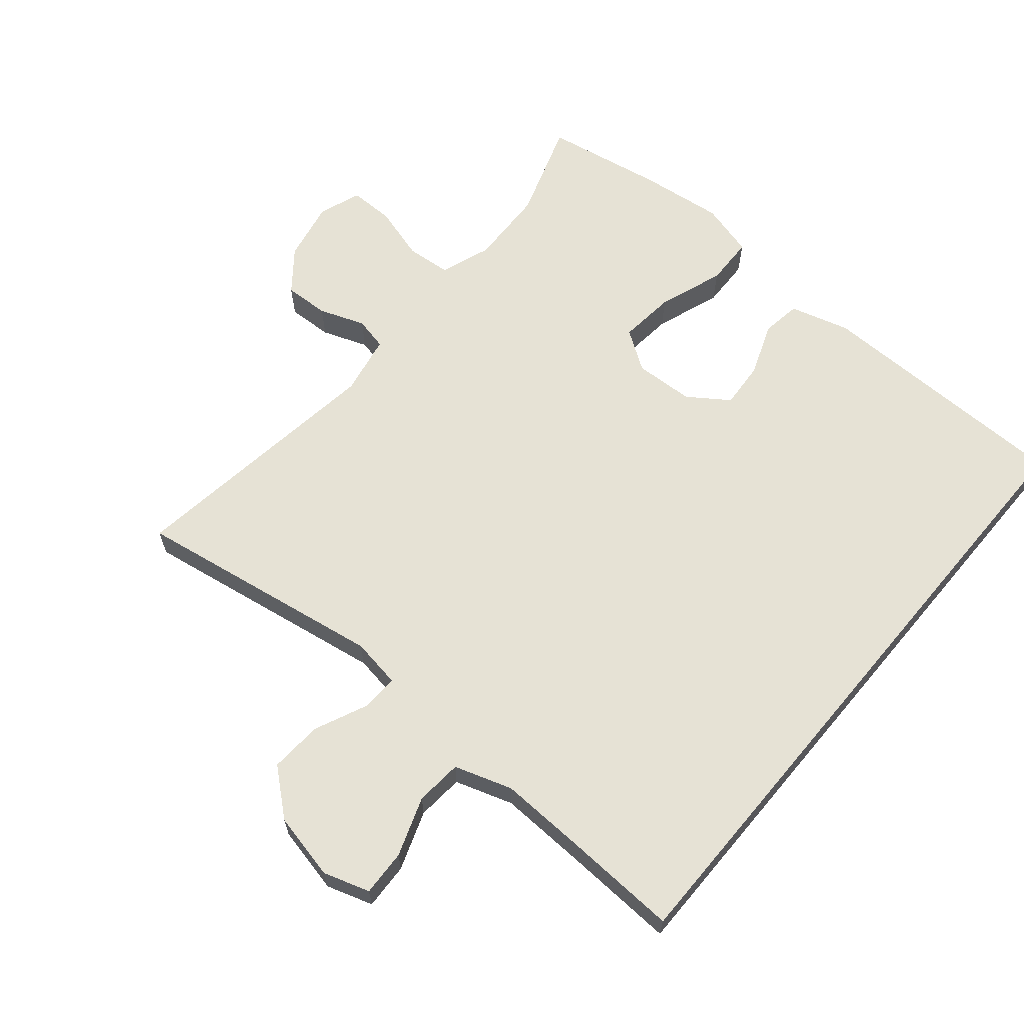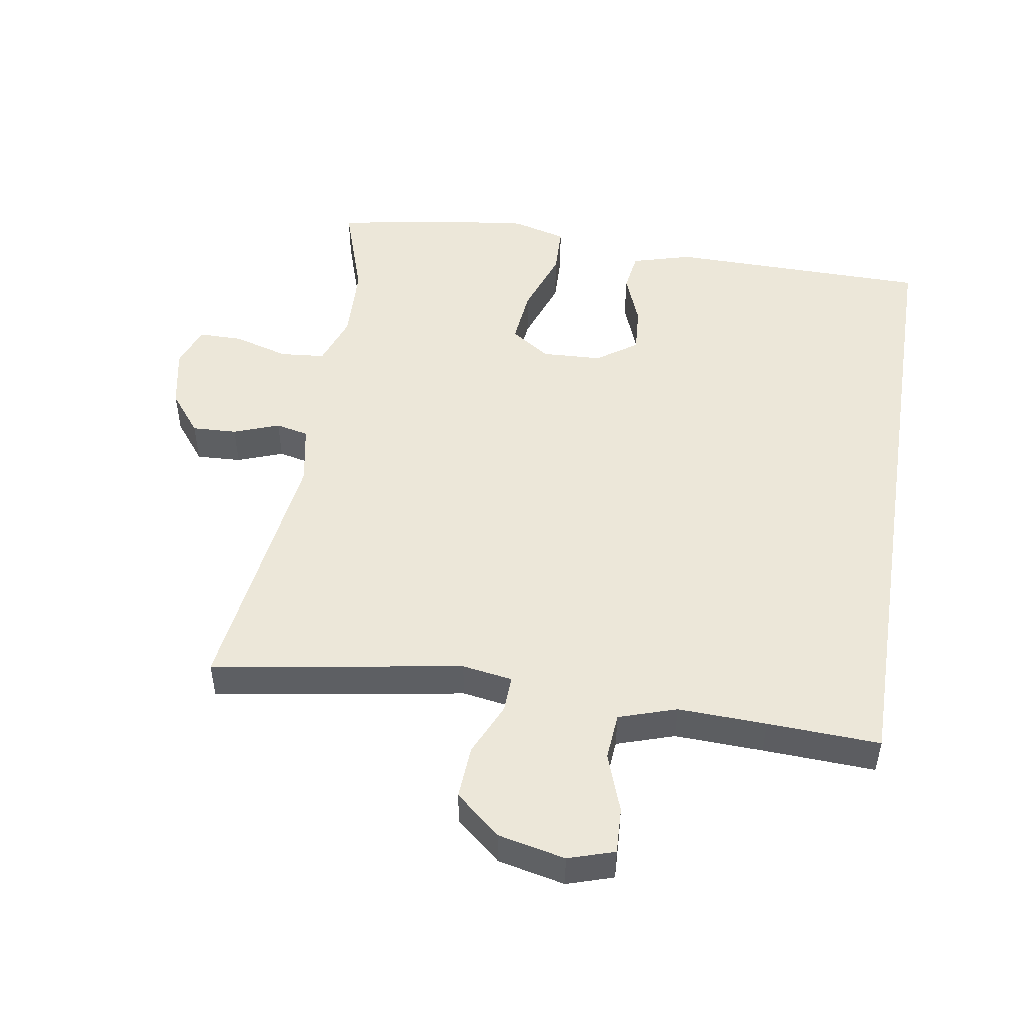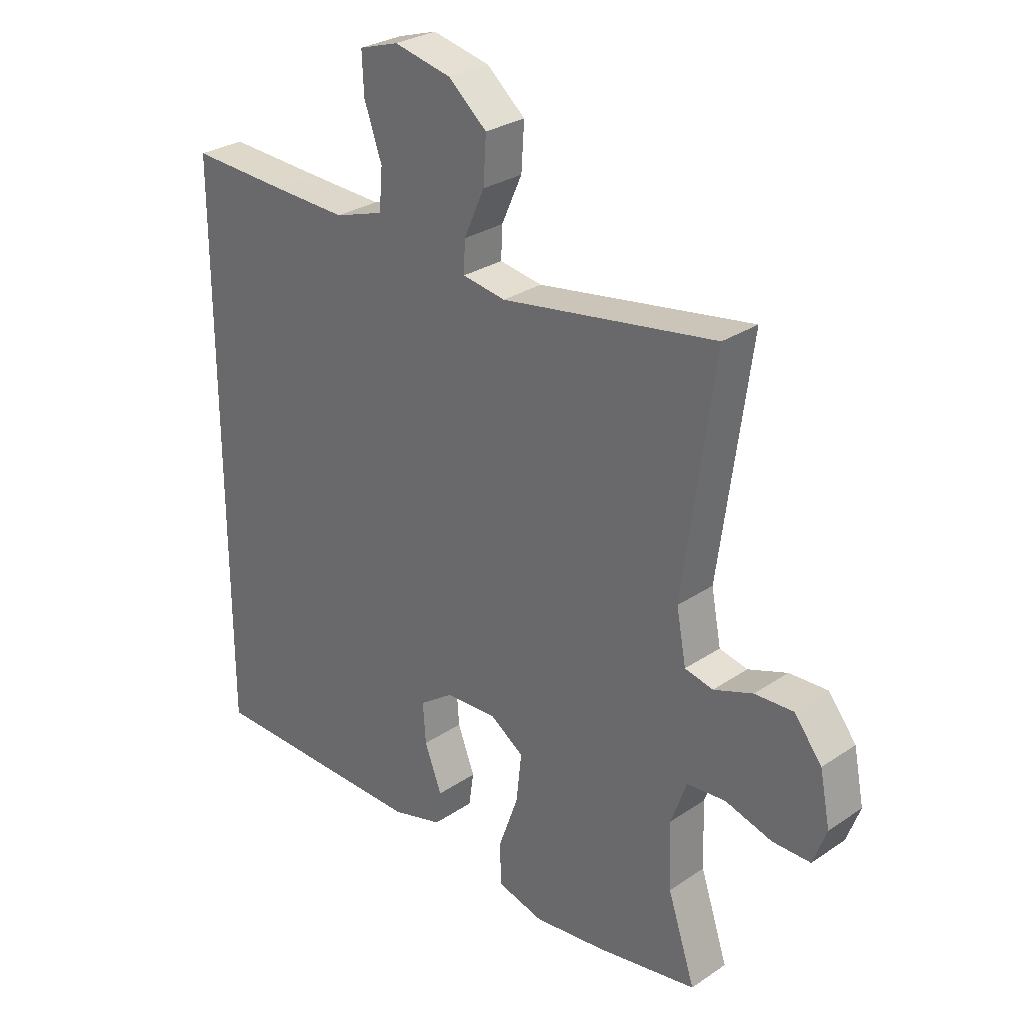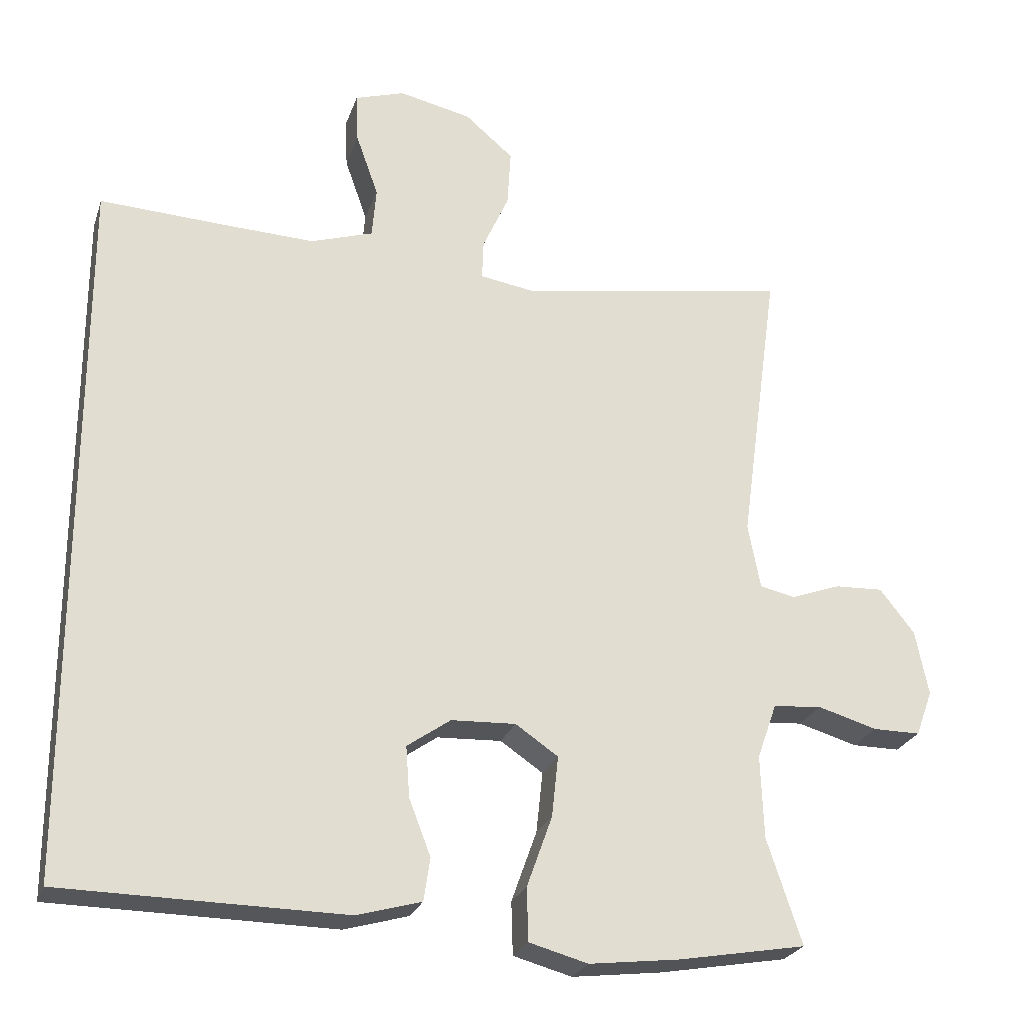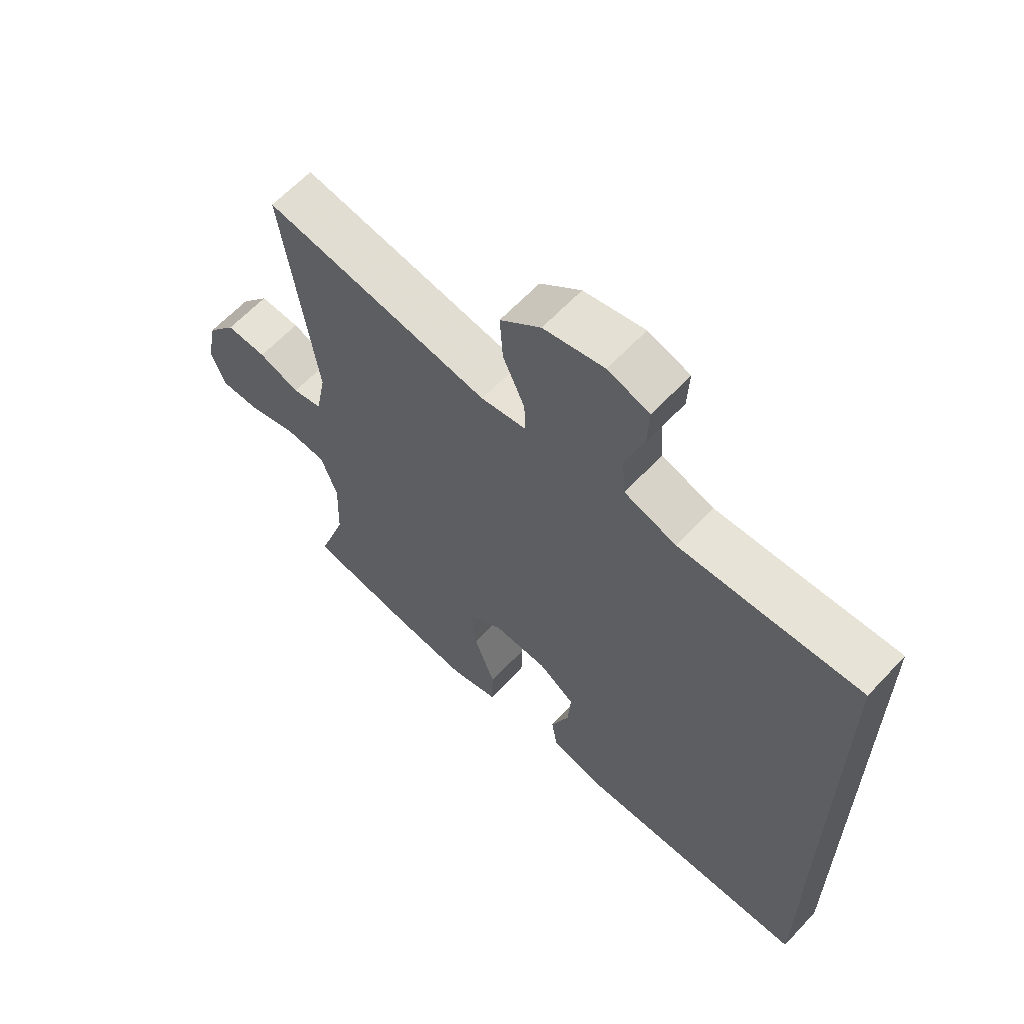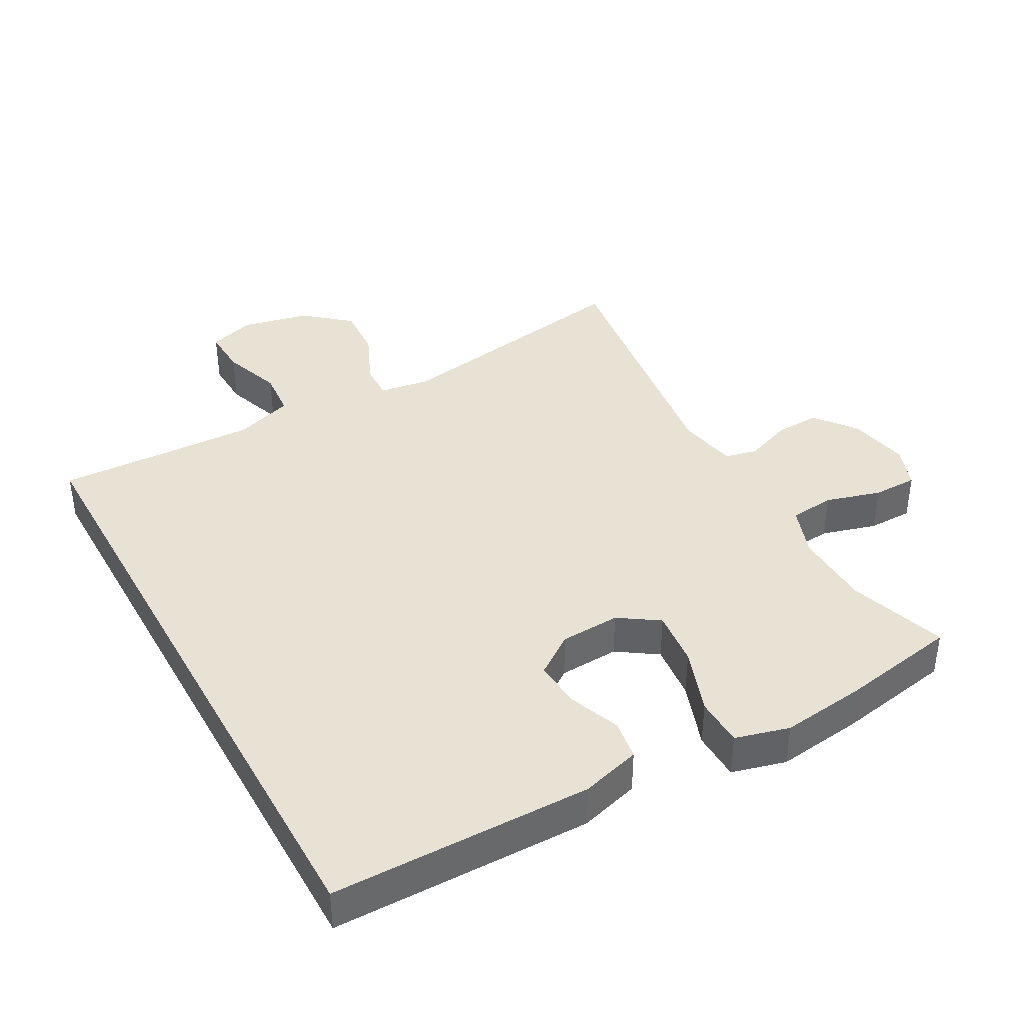
<metadata>
{"format":"obj","ext":"obj","renderer":"f3d","projection":"perspective","resolution":1024,"background":"white","views":[{"elev":63.9,"azim":40.0,"up":"+Y"},{"elev":49.7,"azim":9.1,"up":"+Y"},{"elev":28.7,"azim":-135.1,"up":"+Z"},{"elev":-25.0,"azim":163.4,"up":"+Z"},{"elev":62.8,"azim":43.0,"up":"+Z"},{"elev":39.9,"azim":150.9,"up":"+Y"}]}
</metadata>
<code>
v -0.5 0.07 0.5
v -0.126 0.07 0.439
v -0.051 0.07 0.451
v -0.053 0.07 0.505
v -0.089 0.07 0.585
v -0.094 0.07 0.664
v -0.027 0.07 0.721
v 0.073 0.07 0.743
v 0.142 0.07 0.721
v 0.139 0.07 0.652
v 0.108 0.07 0.564
v 0.114 0.07 0.494
v 0.2 0.07 0.466
v 0.332 0.07 0.471
v 0.5 0.07 0.479
v 0.5 0.07 -0.502
v 0.111 0.07 -0.507
v 0.022 0.07 -0.482
v 0.013 0.07 -0.423
v 0.043 0.07 -0.345
v 0.048 0.07 -0.275
v -0.012 0.07 -0.233
v -0.101 0.07 -0.229
v -0.16 0.07 -0.269
v -0.151 0.07 -0.353
v -0.116 0.07 -0.451
v -0.118 0.07 -0.524
v -0.199 0.07 -0.546
v -0.324 0.07 -0.531
v -0.5 0.07 -0.5
v -0.452 0.07 -0.355
v -0.448 0.07 -0.24
v -0.475 0.07 -0.164
v -0.542 0.07 -0.158
v -0.624 0.07 -0.182
v -0.69 0.07 -0.182
v -0.713 0.07 -0.119
v -0.695 0.07 -0.029
v -0.647 0.07 0.032
v -0.58 0.07 0.029
v -0.512 0.07 0.004
v -0.463 0.07 0.015
v -0.446 0.07 0.105
v -0.5 0 0.5
v -0.126 0 0.439
v -0.051 0 0.451
v -0.053 0 0.505
v -0.089 0 0.585
v -0.094 0 0.664
v -0.027 0 0.721
v 0.073 0 0.743
v 0.142 0 0.721
v 0.139 0 0.652
v 0.108 0 0.564
v 0.114 0 0.494
v 0.2 0 0.466
v 0.332 0 0.471
v 0.5 0 0.479
v 0.5 0 -0.502
v 0.111 0 -0.507
v 0.022 0 -0.482
v 0.013 0 -0.423
v 0.043 0 -0.345
v 0.048 0 -0.275
v -0.012 0 -0.233
v -0.101 0 -0.229
v -0.16 0 -0.269
v -0.151 0 -0.353
v -0.116 0 -0.451
v -0.118 0 -0.524
v -0.199 0 -0.546
v -0.324 0 -0.531
v -0.5 0 -0.5
v -0.452 0 -0.355
v -0.448 0 -0.24
v -0.475 0 -0.164
v -0.542 0 -0.158
v -0.624 0 -0.182
v -0.69 0 -0.182
v -0.713 0 -0.119
v -0.695 0 -0.029
v -0.647 0 0.032
v -0.58 0 0.029
v -0.512 0 0.004
v -0.463 0 0.015
v -0.446 0 0.105
f 38 39 40 41
f 36 37 38 41
f 34 35 36 41
f 33 34 41 42
f 32 33 42 43
f 28 29 30 31
f 28 31 32
f 25 26 27 28
f 24 25 28 32
f 23 24 32 43
f 17 18 19 20
f 17 20 21
f 14 15 16 17
f 13 14 17 21
f 12 13 21 22
f 8 9 10 11
f 4 5 6 7
f 3 4 7 8
f 23 43 1 2
f 22 23 2 3
f 11 12 22
f 3 8 11 22
f 84 83 82 81
f 84 81 80 79
f 84 79 78 77
f 85 84 77 76
f 86 85 76 75
f 74 73 72 71
f 75 74 71
f 71 70 69 68
f 75 71 68 67
f 86 75 67 66
f 63 62 61 60
f 64 63 60
f 60 59 58 57
f 64 60 57 56
f 65 64 56 55
f 54 53 52 51
f 50 49 48 47
f 51 50 47 46
f 45 44 86 66
f 46 45 66 65
f 65 55 54
f 65 54 51 46
f 1 44 45 2
f 2 45 46 3
f 3 46 47 4
f 4 47 48 5
f 5 48 49 6
f 6 49 50 7
f 7 50 51 8
f 8 51 52 9
f 9 52 53 10
f 10 53 54 11
f 11 54 55 12
f 12 55 56 13
f 13 56 57 14
f 14 57 58 15
f 15 58 59 16
f 16 59 60 17
f 17 60 61 18
f 18 61 62 19
f 19 62 63 20
f 20 63 64 21
f 21 64 65 22
f 22 65 66 23
f 23 66 67 24
f 24 67 68 25
f 25 68 69 26
f 26 69 70 27
f 27 70 71 28
f 28 71 72 29
f 29 72 73 30
f 30 73 74 31
f 31 74 75 32
f 32 75 76 33
f 33 76 77 34
f 34 77 78 35
f 35 78 79 36
f 36 79 80 37
f 37 80 81 38
f 38 81 82 39
f 39 82 83 40
f 40 83 84 41
f 41 84 85 42
f 42 85 86 43
f 43 86 44 1

</code>
